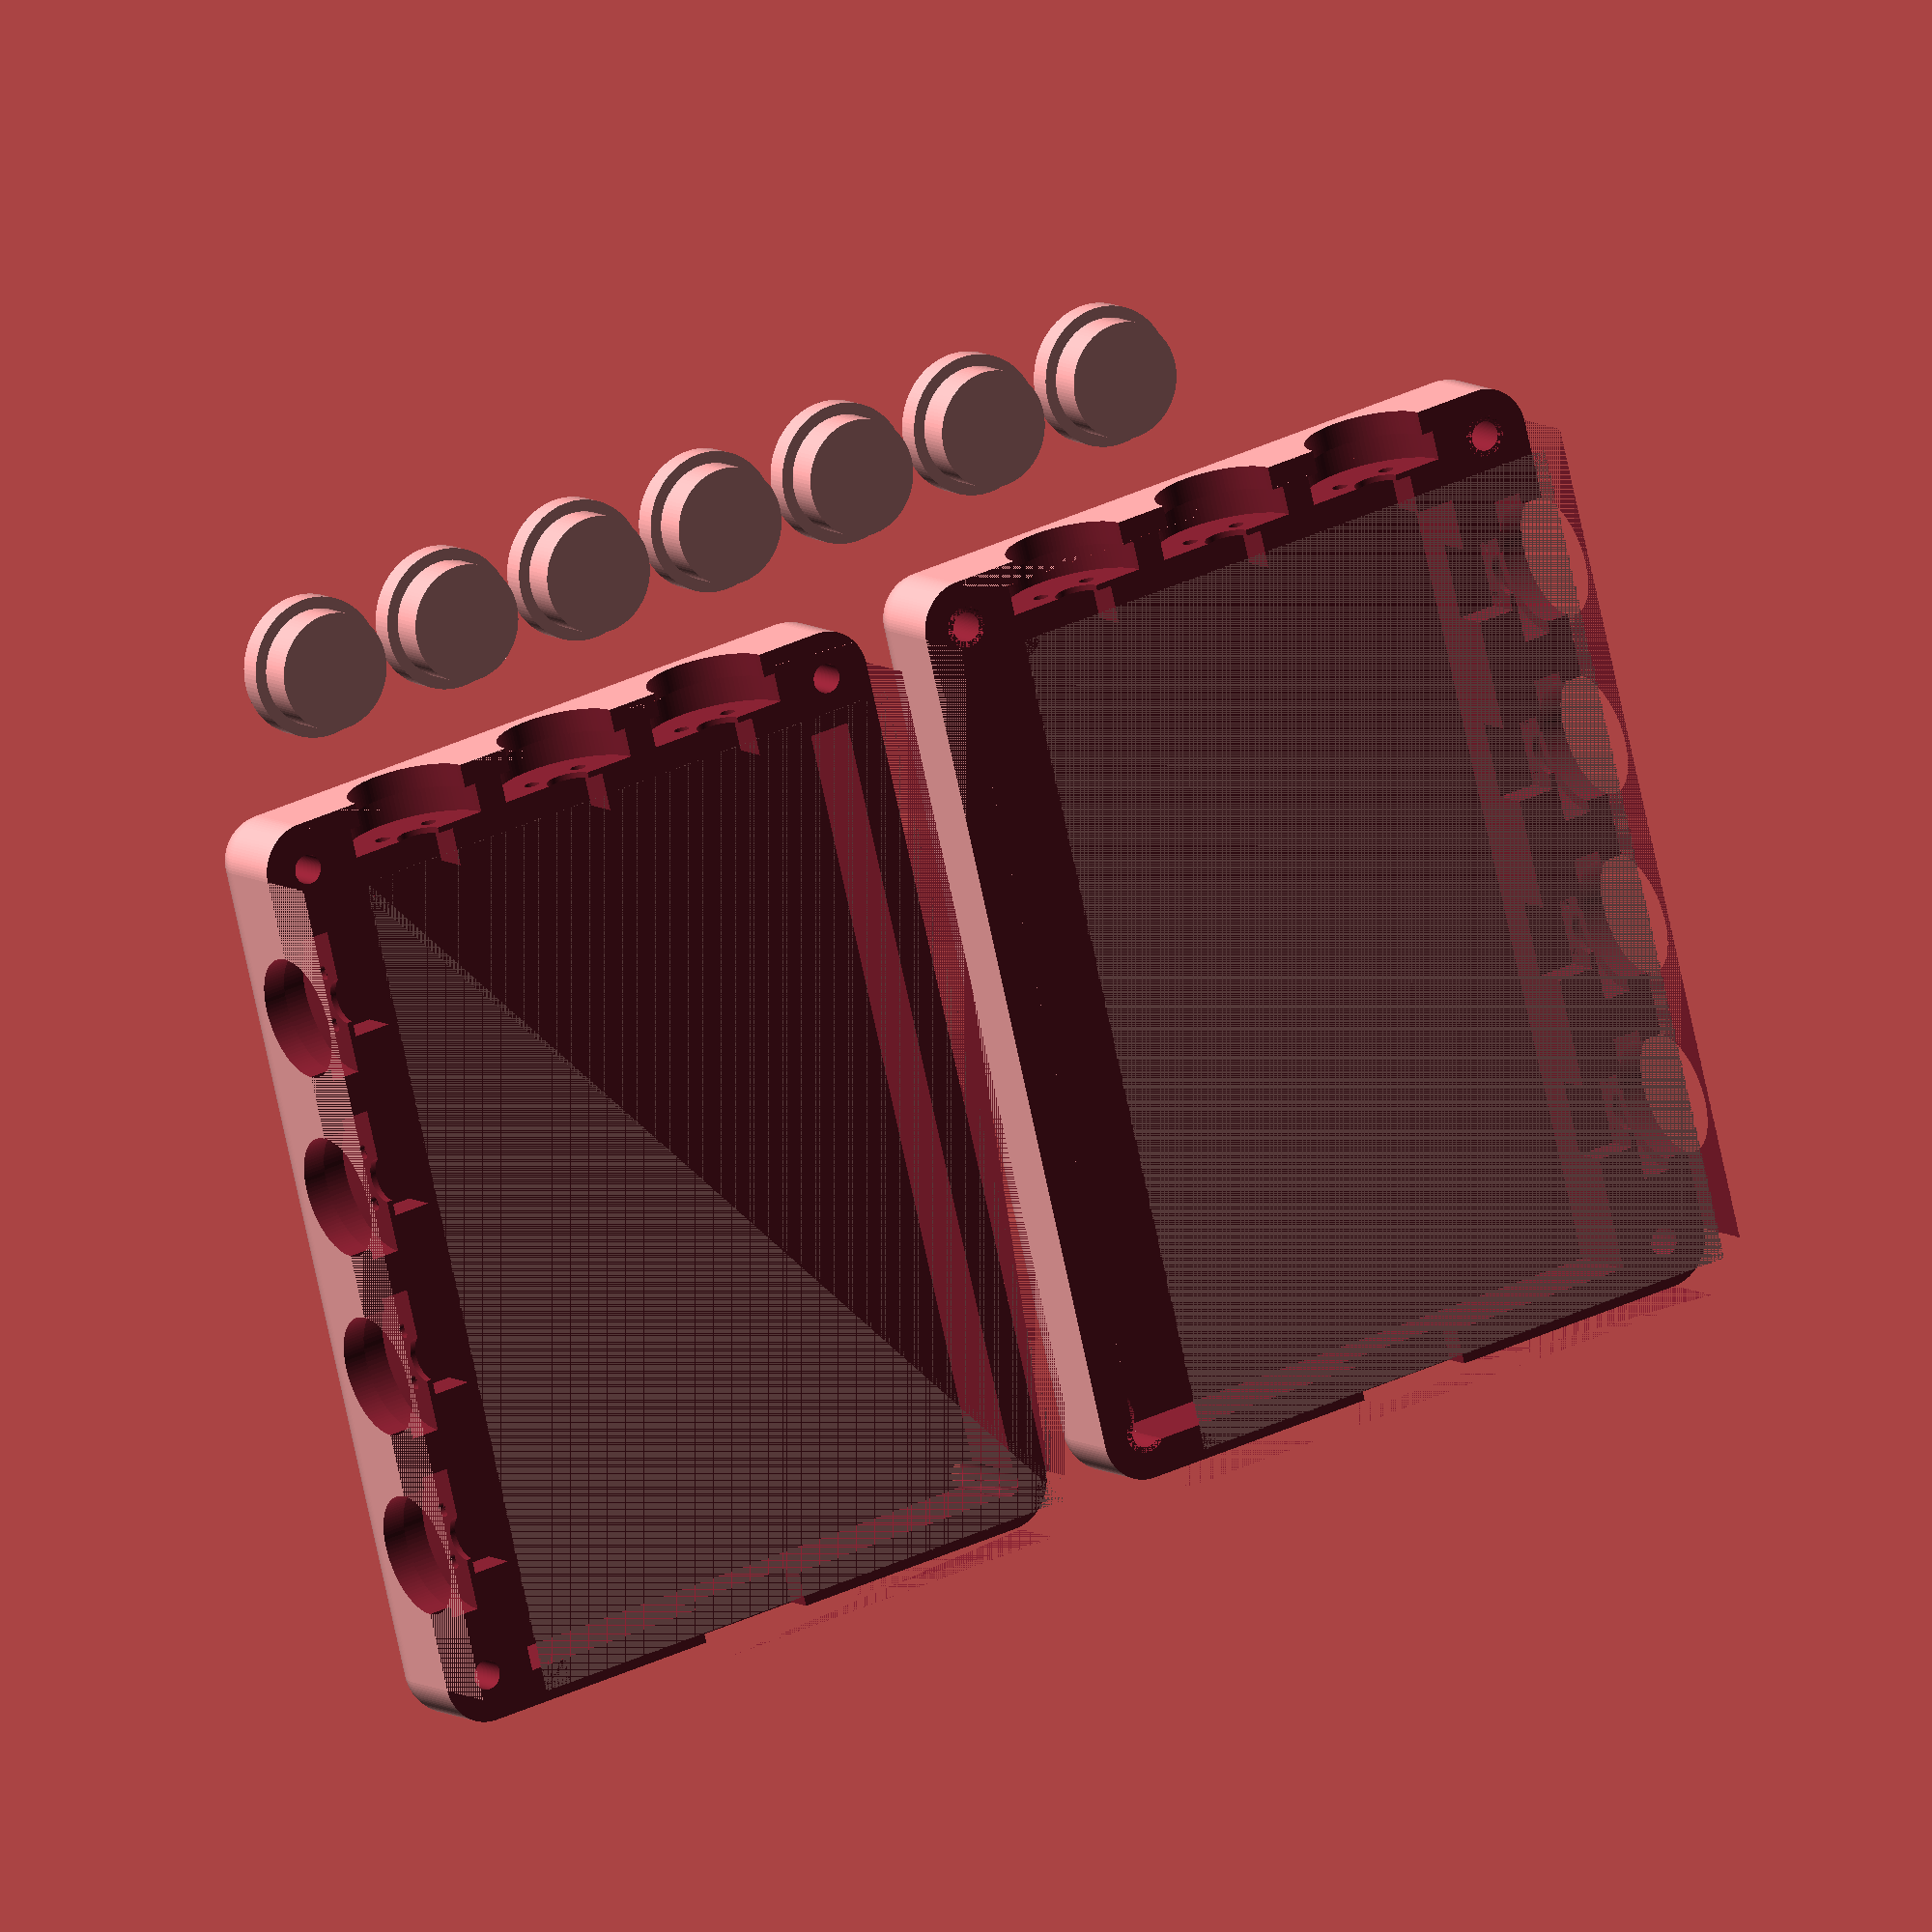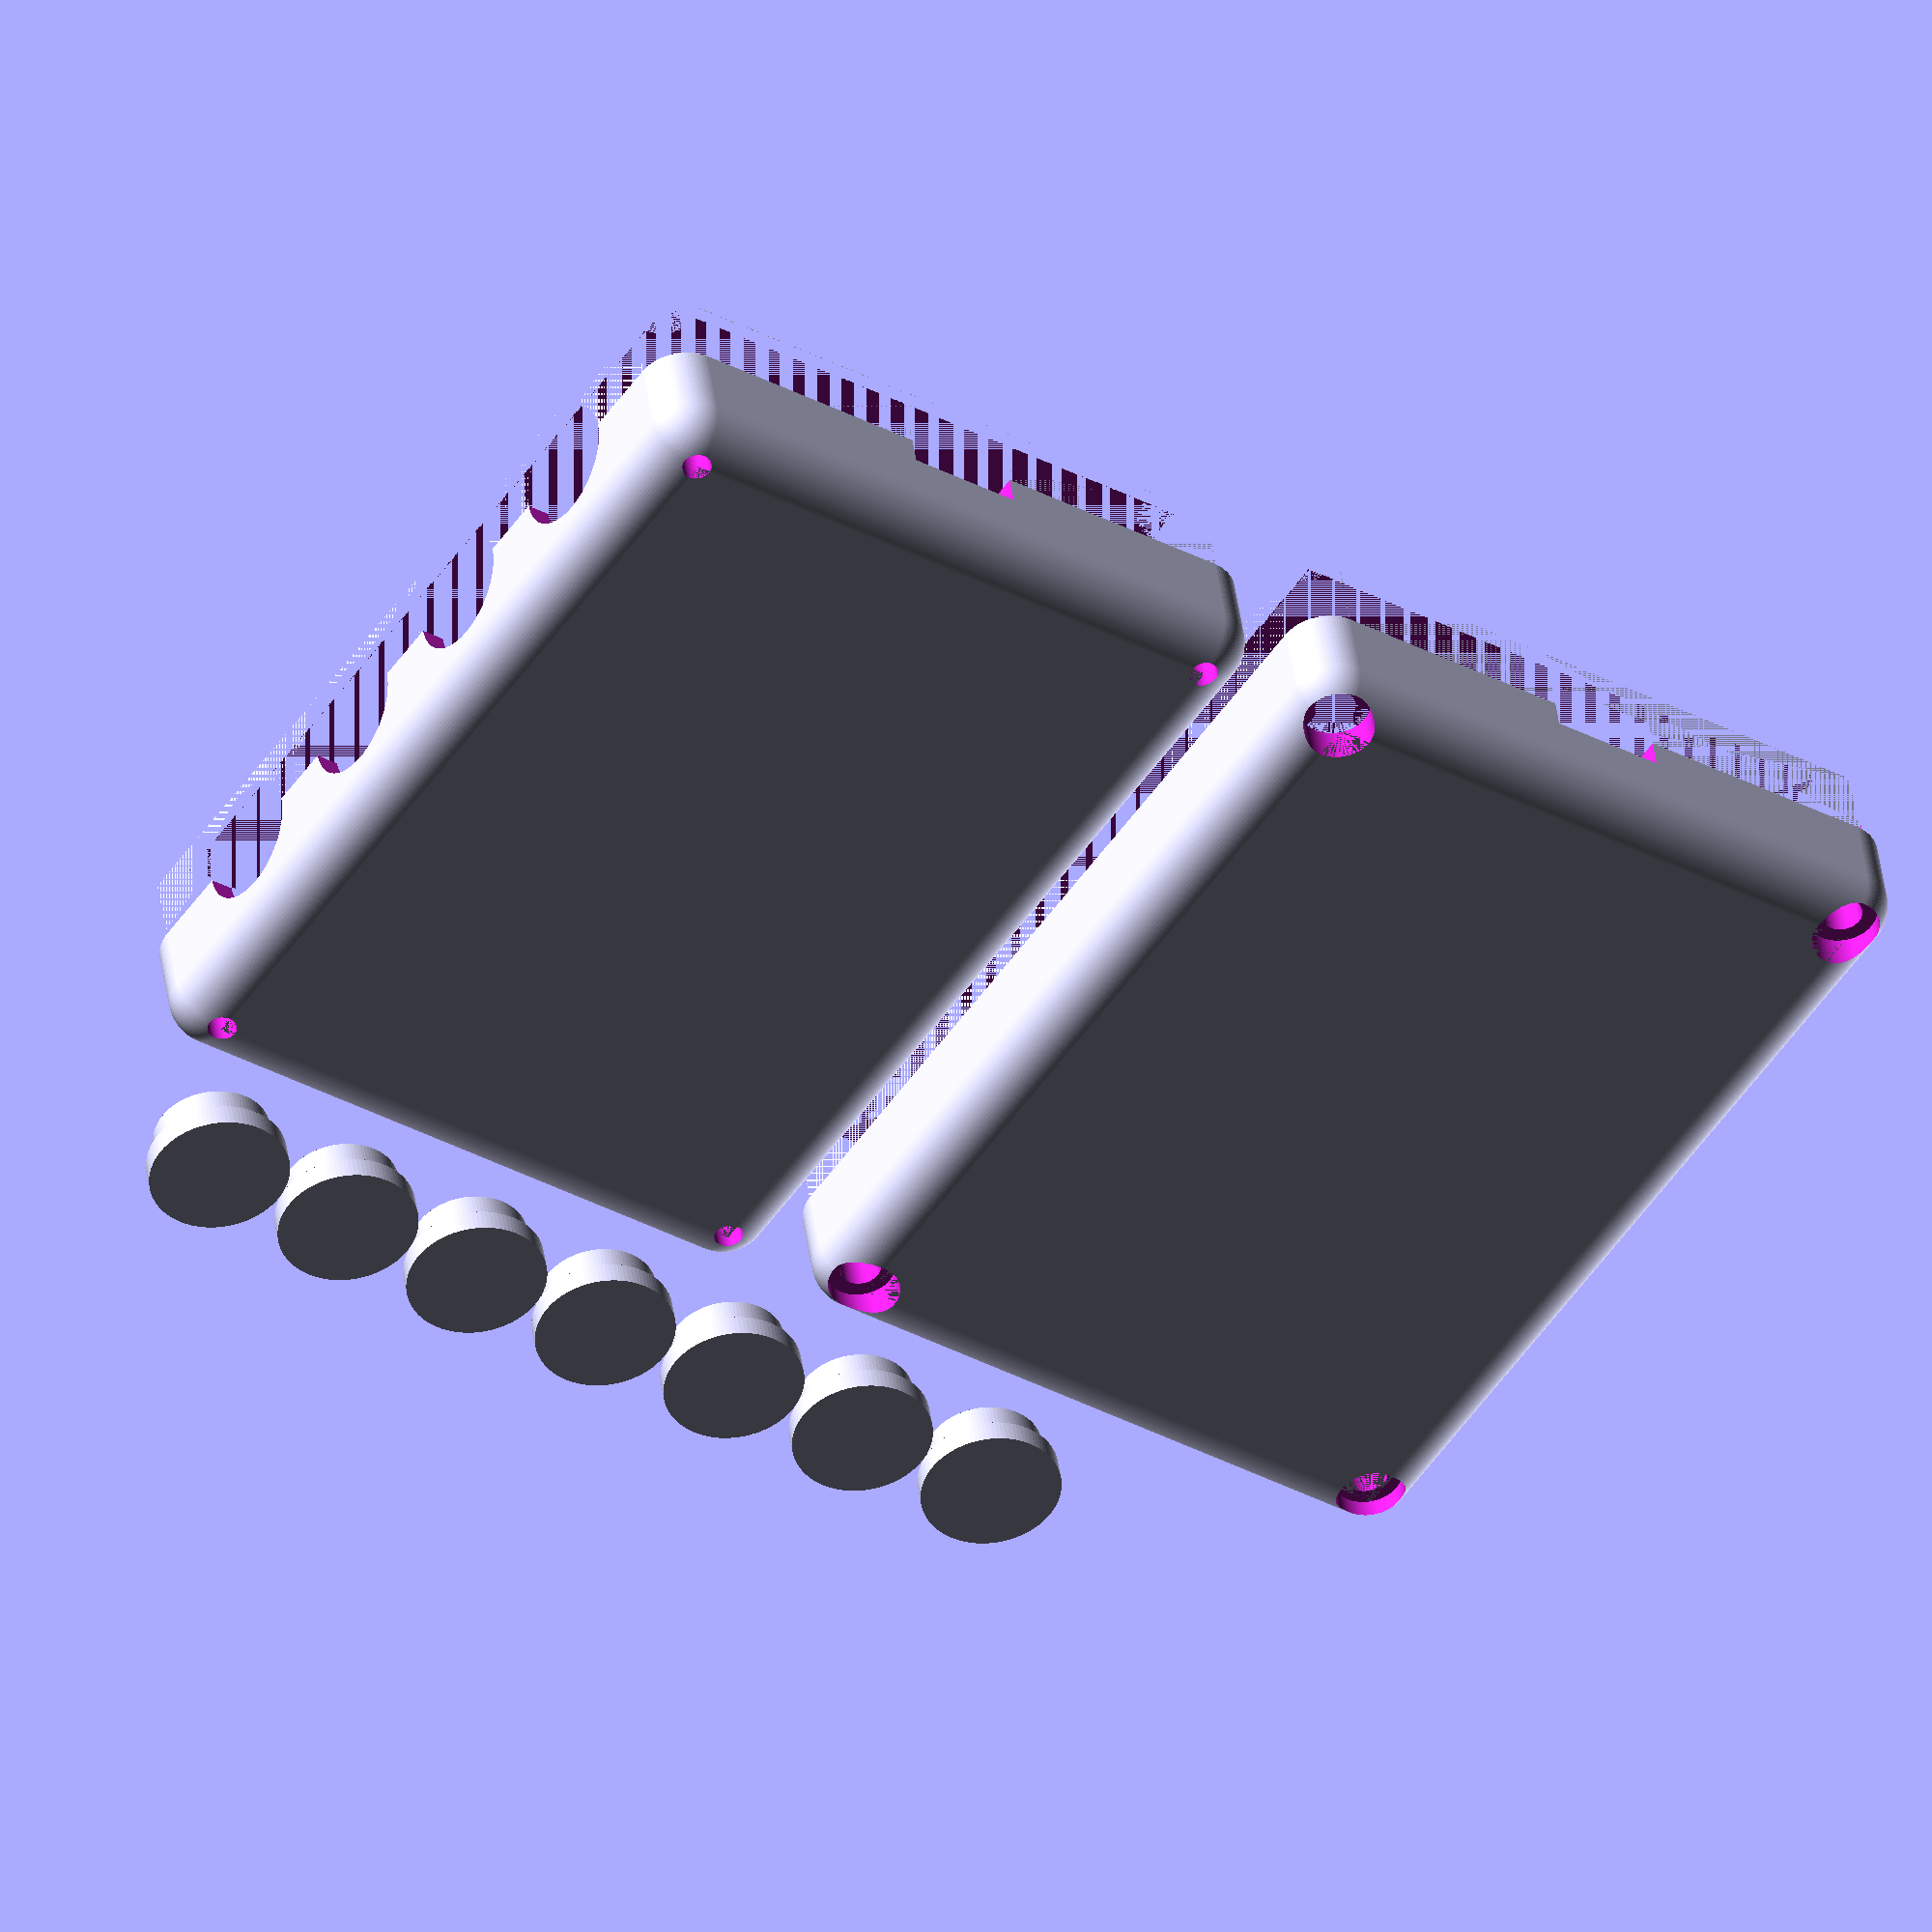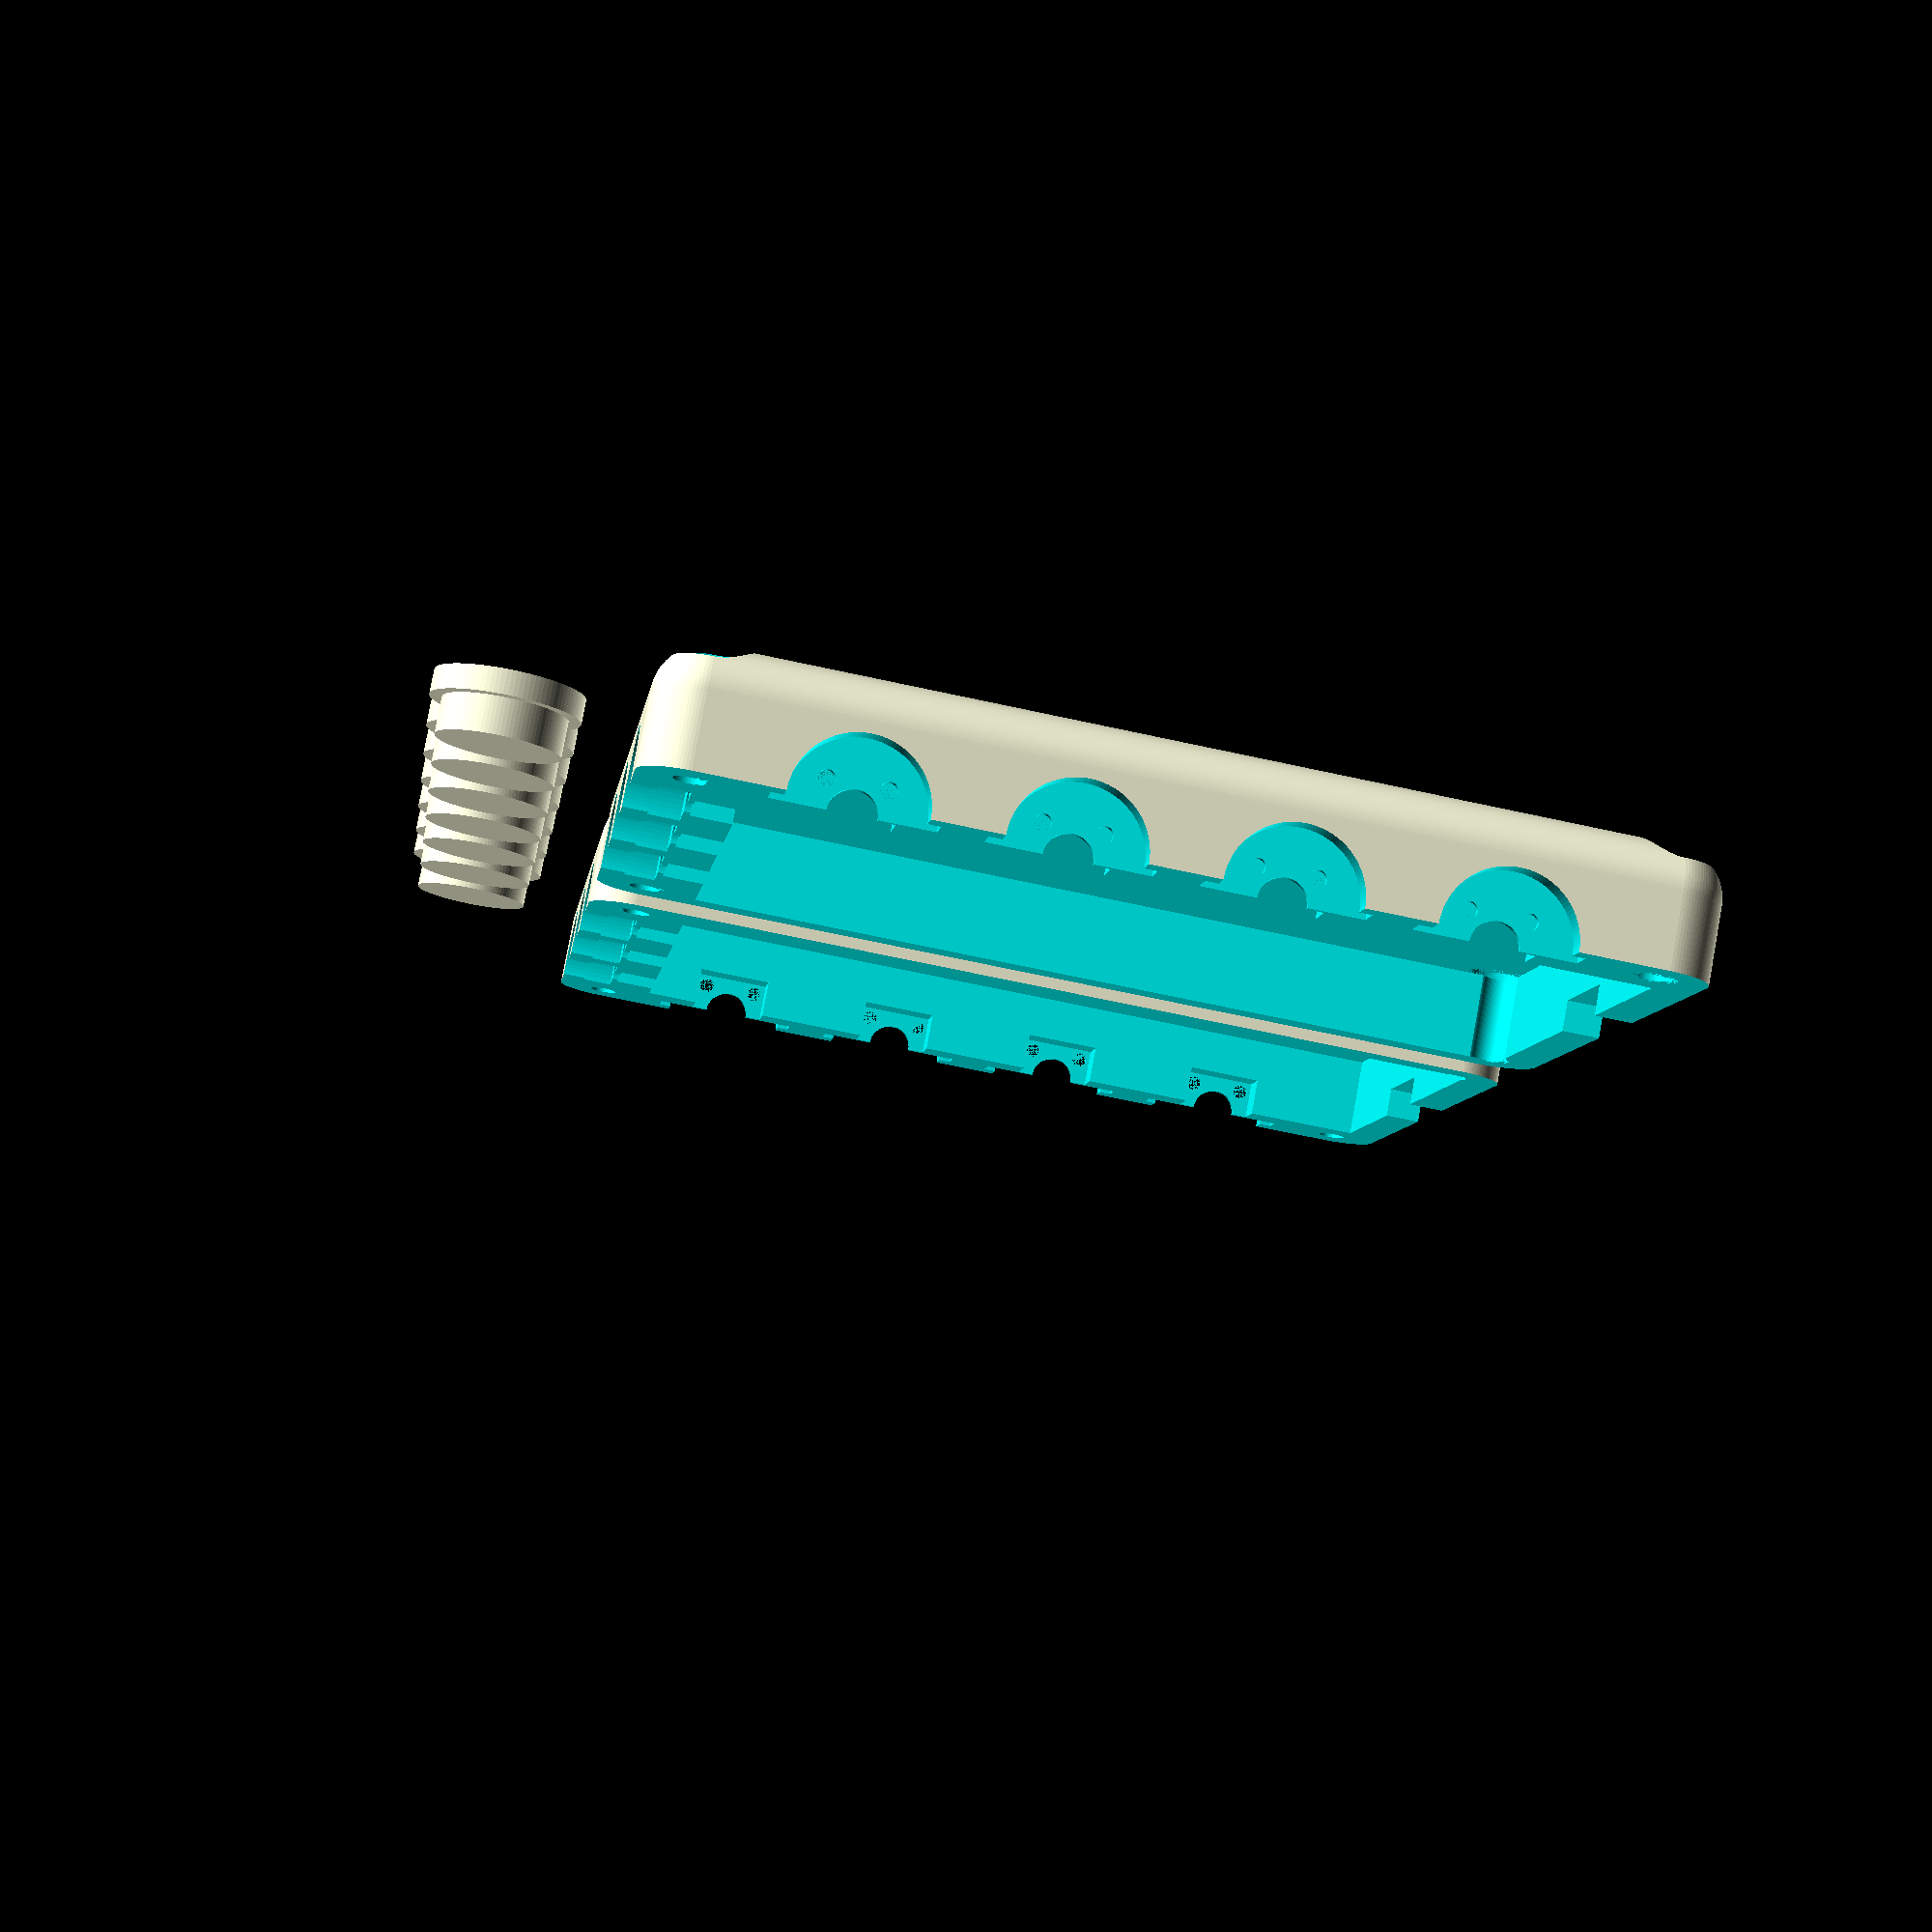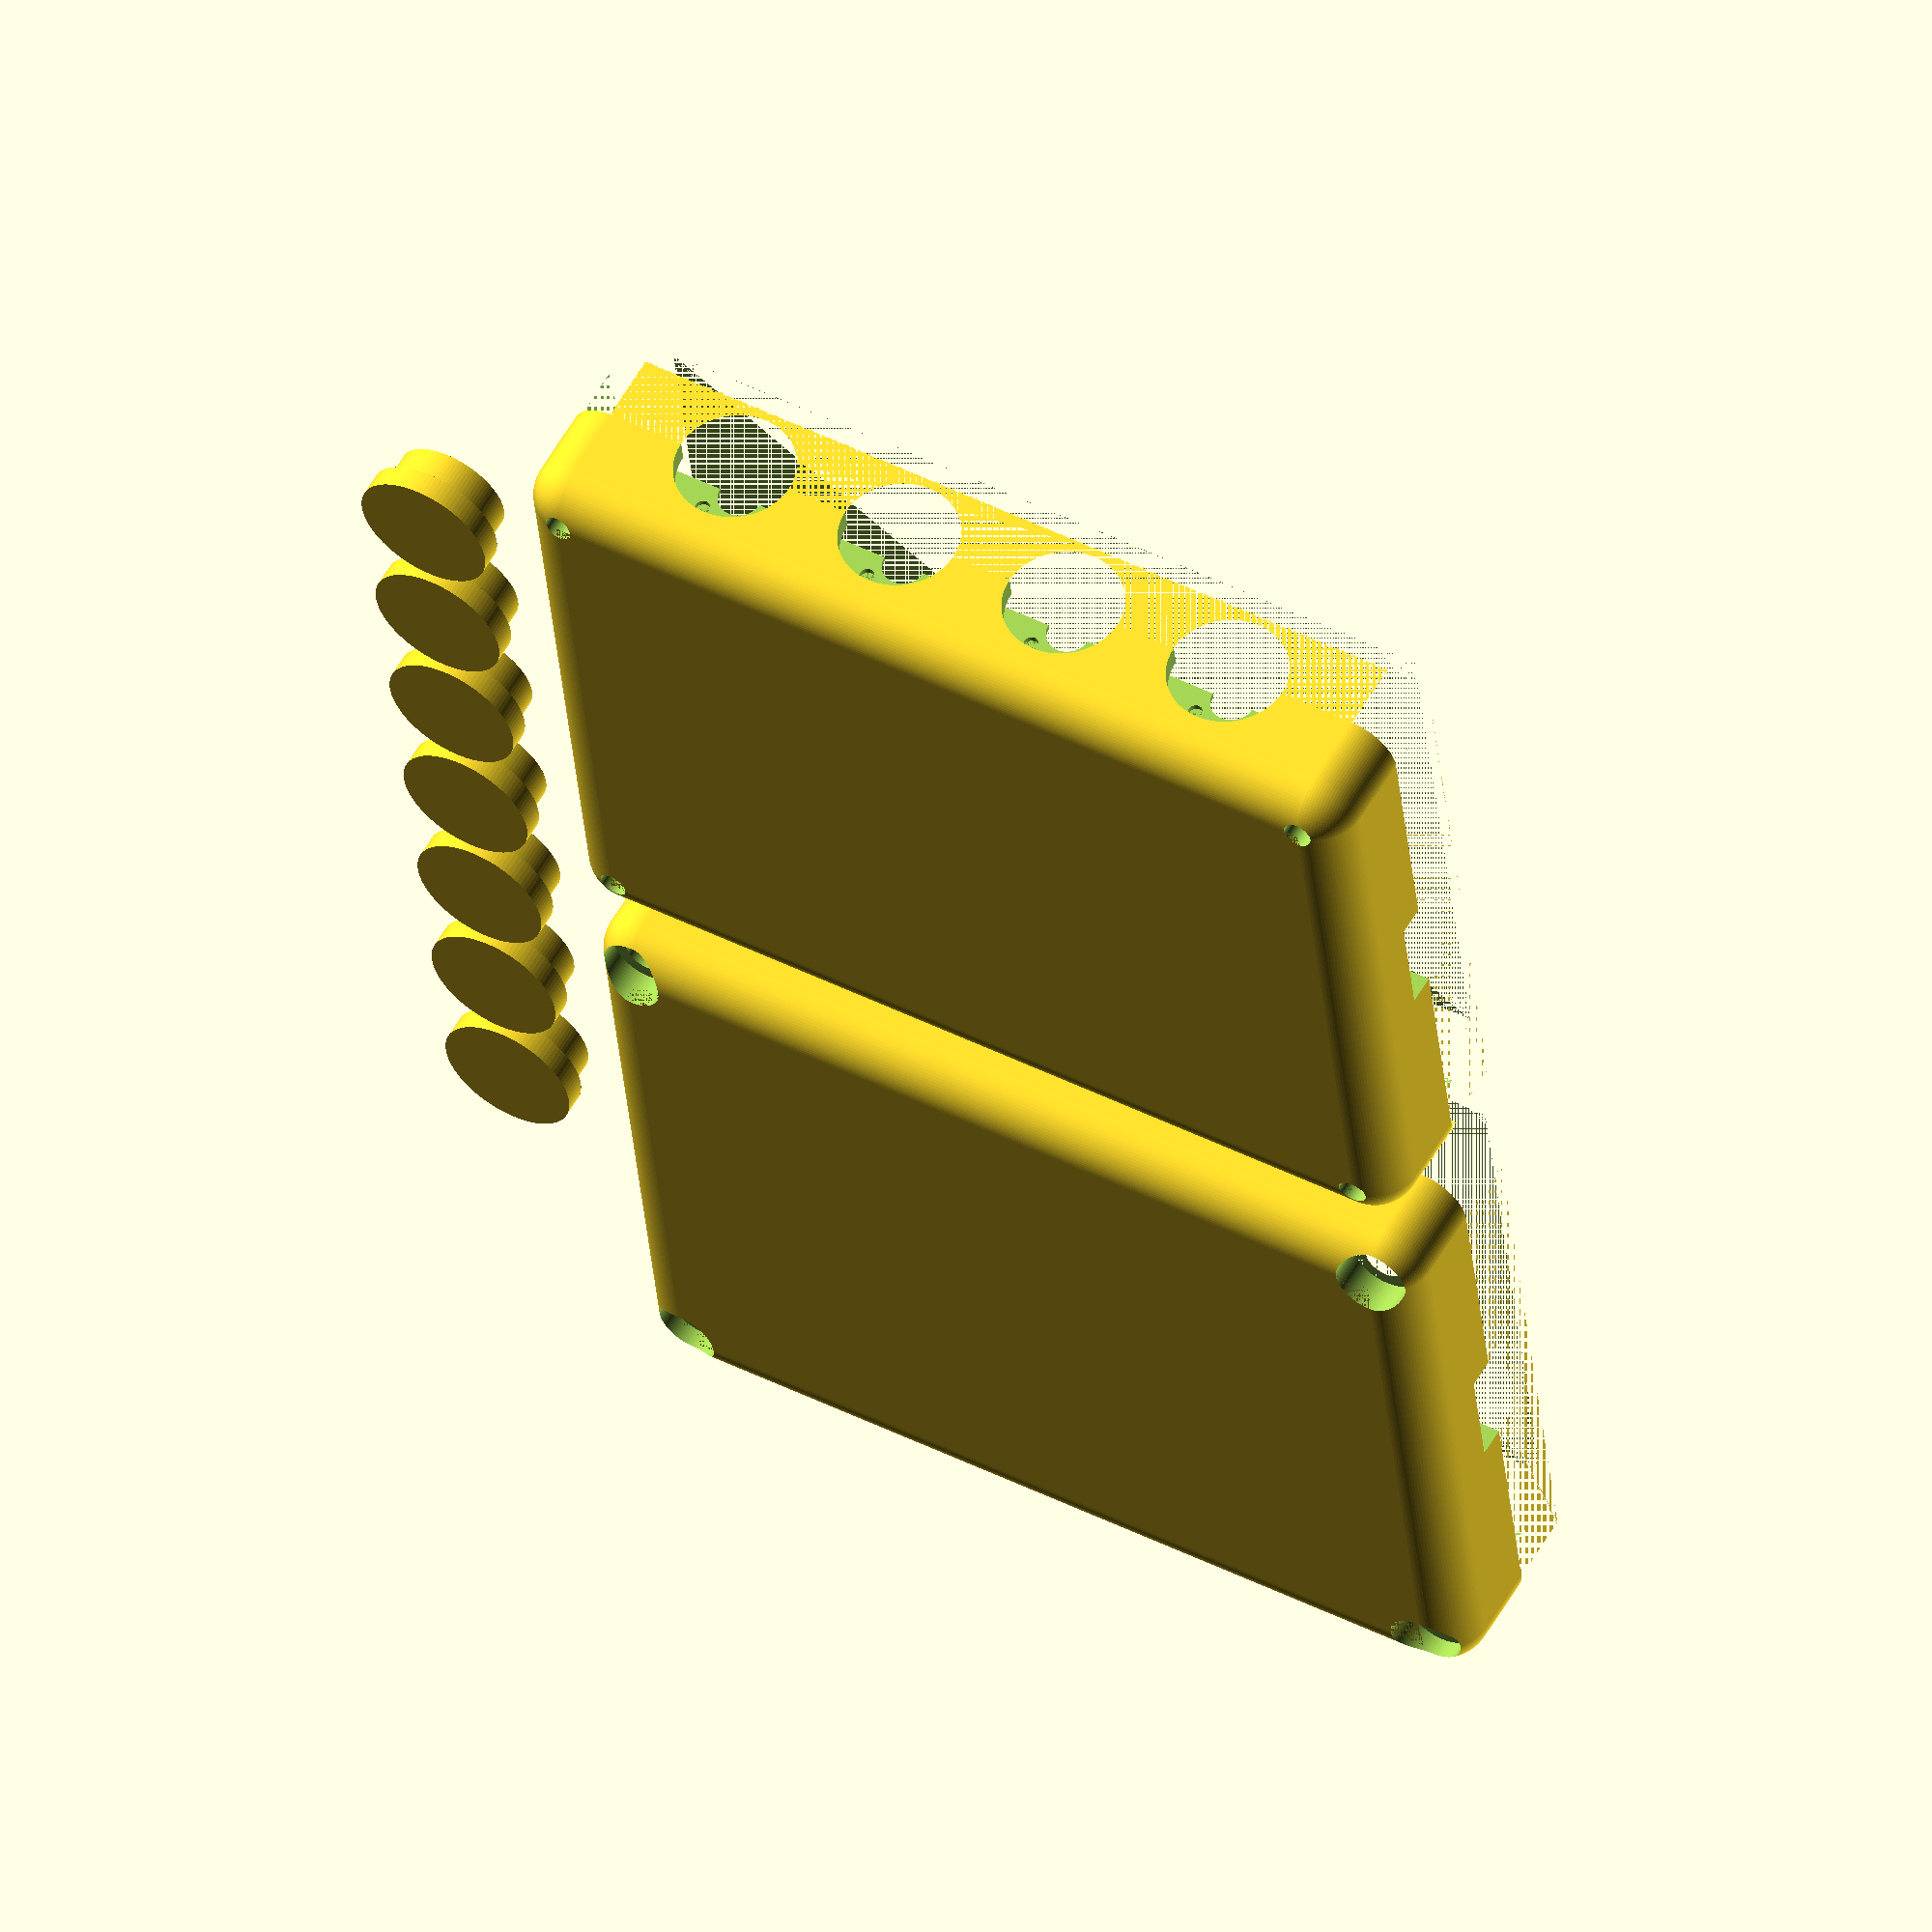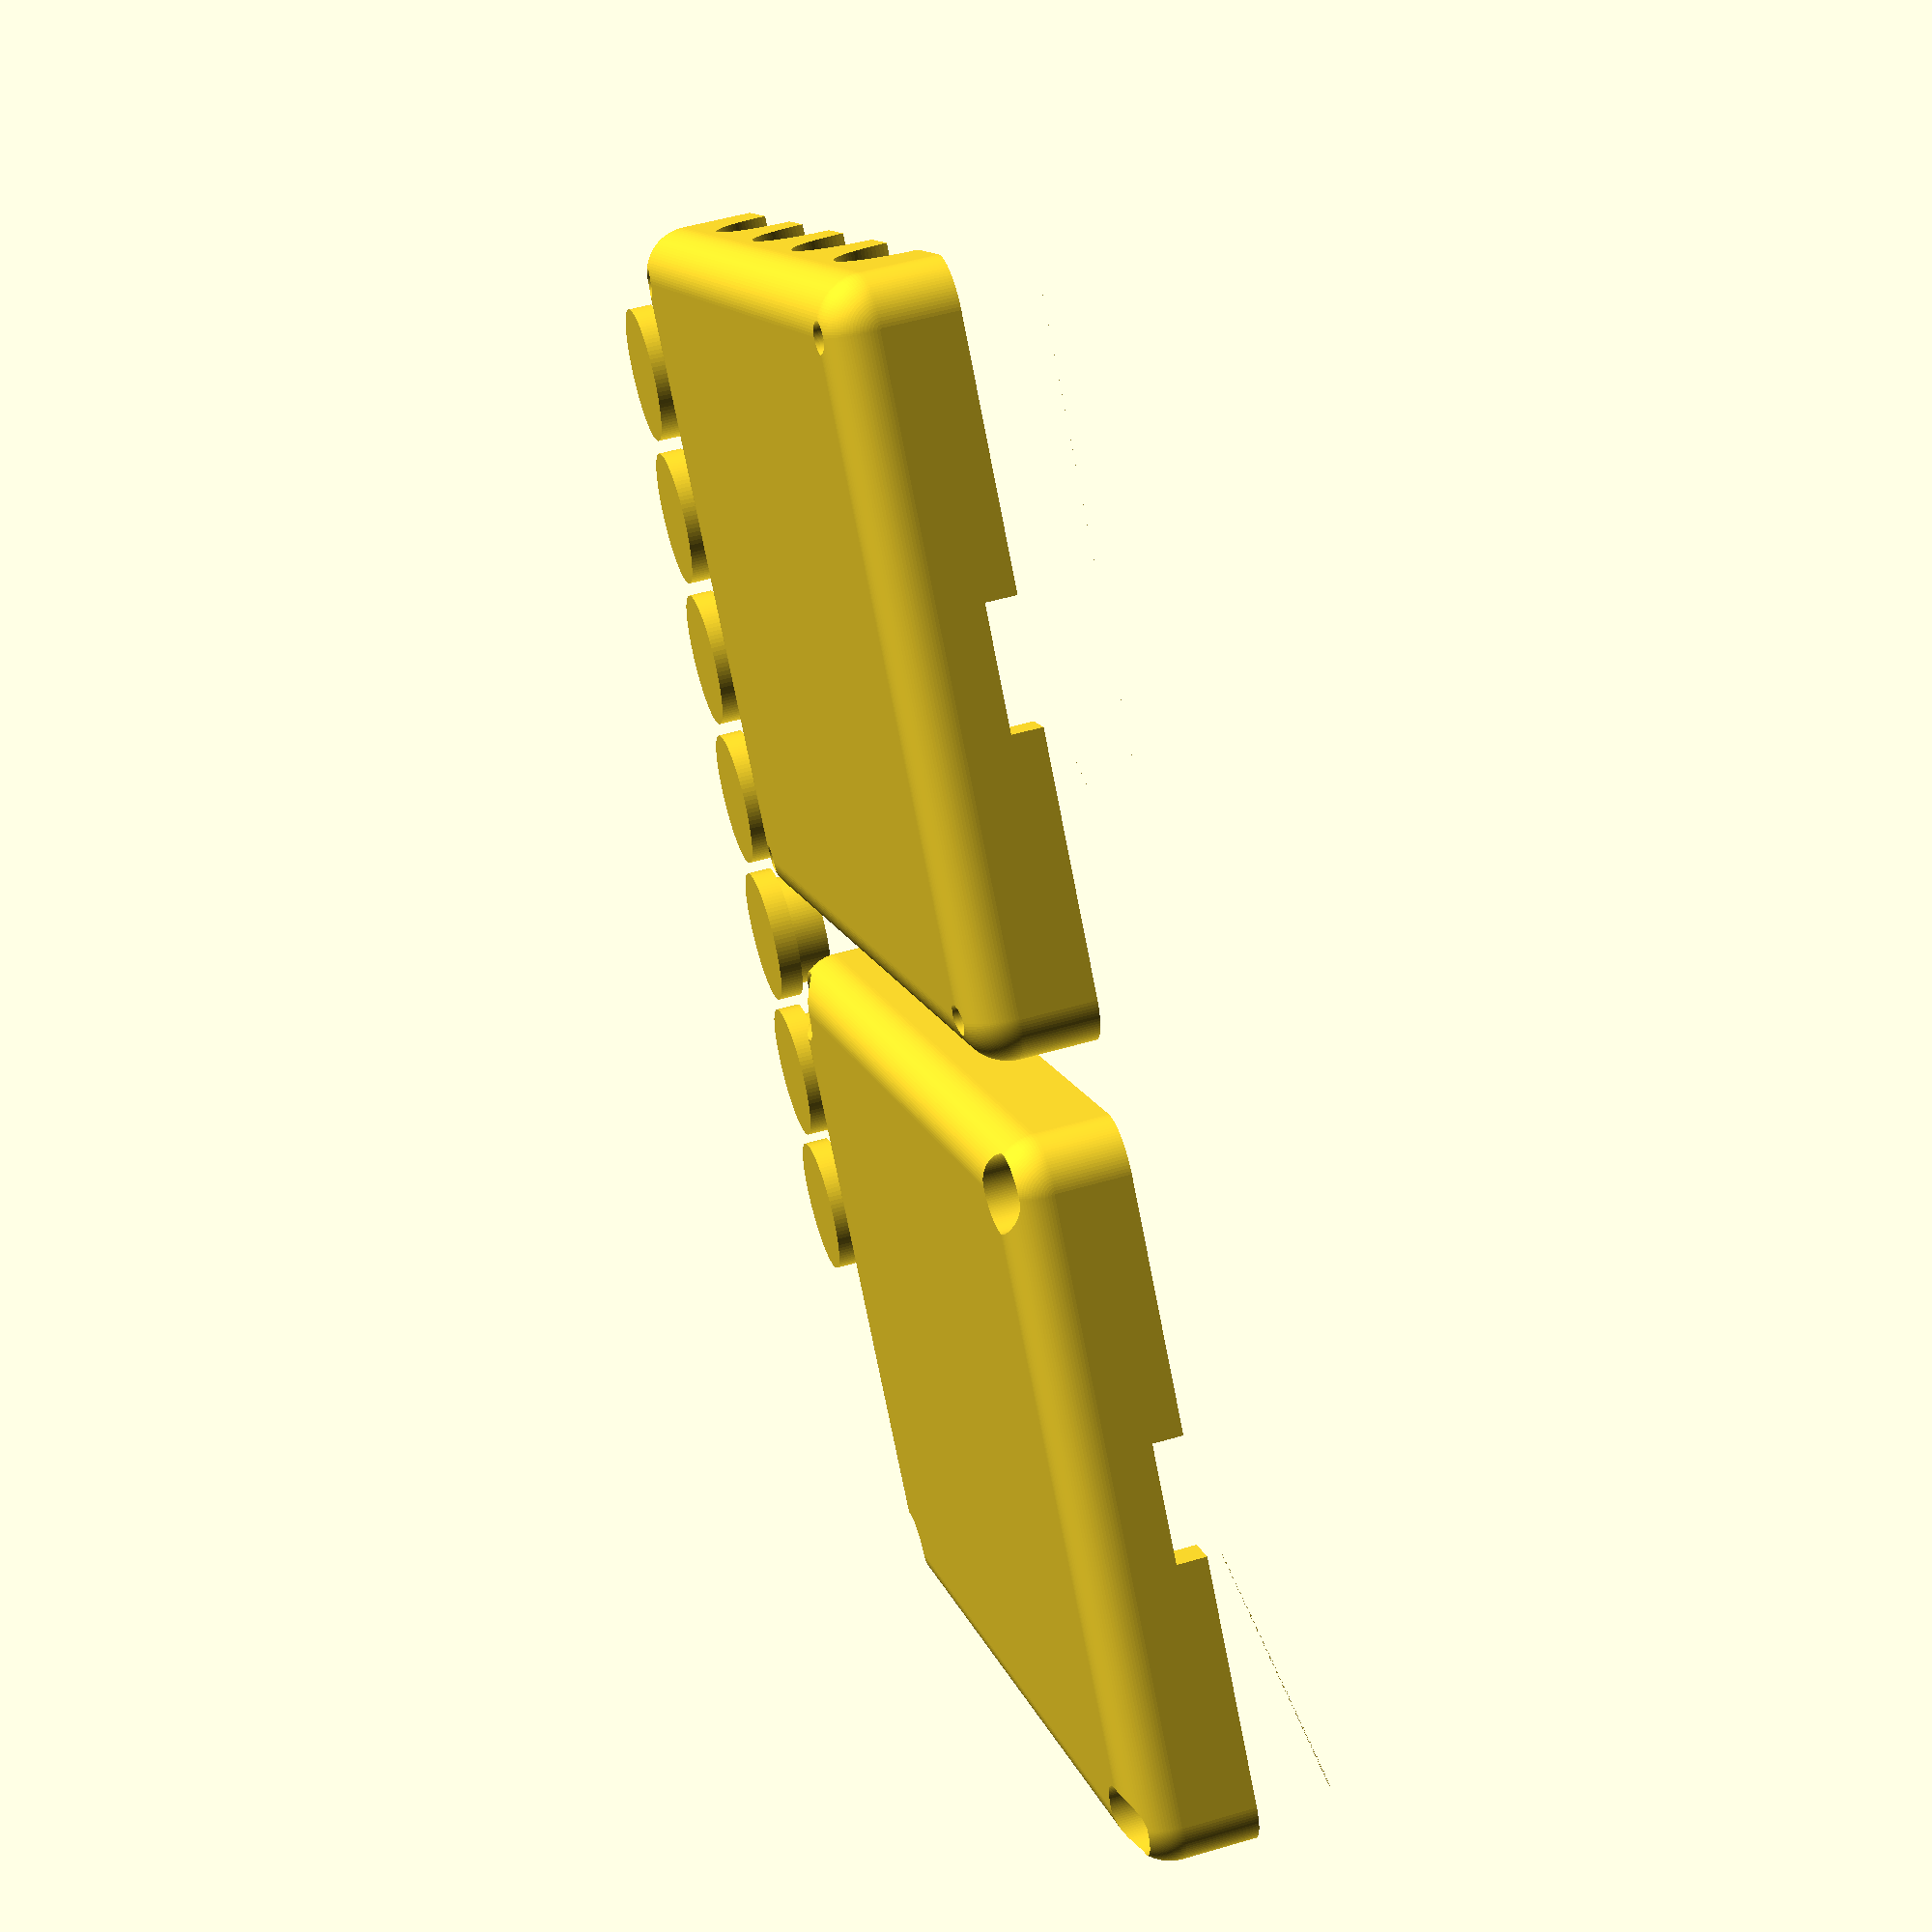
<openscad>
width=60;
height=80;
thickness=20;
cr=4;   // corner radius
db1=10; // petit diamètre du bouton
db2=12; // grand diamètre du bouton
hb1=3;  // hauteur du petit diamètre du bouton
hb2=2;  // hauteur du grand diamètre du bouton
dep=1;  // dépassement du bouton (par rapport à la surface de la boîte)
nh=4;   // nombre de boutons sur la hauteur
nw=3;   // nombre de bouton sur la largeur
deb=0.5;    // débattement du bouton (de combien il peut se déplacer maximum quand on appuie dessus)

module tac_switch(with_adjustment)
{
    union() {
        translate([0,0,-1]) {
        translate([0, 0, -3.3/2]) {
            if(with_adjustment==false)
                cube([6.2, 6.2, 3.3], center=true);
            else
                translate([0,0,-0.5]) cube([6.2+0.3, 6.2+0.3, 3.3+1], center=true);
        }
        for(v=[[-4.6/2, -4.6/2, 0], [4.6/2, -4.6/2, 0], [-4.6/2, 4.6/2, 0], [4.6/2, 4.6/2, 0]]) {
            translate(v) {
                if(with_adjustment==false)
                    cylinder(h=0.5, r=0.5);
                else
                    cylinder(h=0.6, r=0.5+0.3/2);
            }
        }
        if(with_adjustment==false)
            cylinder(h=1, r=3.5/2);
        else
            translate([0,0,-.5]) cylinder(h=1+1, r=(3.5+0.3)/2);
        }
    }   
}

module body()
{
    translate([cr, cr, cr]) {
        minkowski() {
            cube([width-2*cr, thickness-2*cr, height-2*cr]);
            sphere(cr);
        }
    }
}

module button(with_adjustment)
{
    translate([0, 0, -hb1]) {
        translate([0,0,-hb2/2]) {
            if (with_adjustment == false)
                cylinder(h=hb1+hb2/2, r=db1/2);
            else
                cylinder(h=hb1+hb2/2, r=db1/2+0.25);
        }
        if(with_adjustment==false) {
            translate([0,0,-hb2])
                cylinder(h=hb2, r=db2/2);
        }
        else {
            translate([0,0,-hb2-deb])
                cylinder(h=hb2+deb, r=db2/2+0.25);
        }
    }
}

module pin_header()
{
    phx=10;
    phy=5;
    phz=10;
    translate([(width-phx)/2, (thickness-phy)/2, -1]) cube([phx, phy, phz+2]);
}

module keyboard()
{
    difference() {
        body(width, height, thickness, cr);
        space_h=height/(nh+1);
        for(i=[1:nh]) {
            translate([0, thickness/2, i*space_h]) {
                translate([-dep, 0, 0]) 
                    rotate([0, -90, 0])
                        button(with_adjustment=true);
                translate([hb1+hb2-dep, 0, 0]) rotate([0,-90,0]) tac_switch(with_adjustment=true);
            }
                
        }
        space_w=width/(nw+1);
        for(i=[1:nw]) {
            translate([i*space_w, thickness/2, 0]) {
                translate([0, 0, height+dep])
                    button(width_adjustment=true);
                translate([0, 0, height-hb1-hb2+dep]) tac_switch(with_adjustment=true);
            }
        }
        wall_thickness1=hb1+hb2-dep+1+3.3;
        wall_thickness2=3;
        translate([wall_thickness1, wall_thickness2, wall_thickness2])
            cube([width-wall_thickness1-wall_thickness2, thickness-2*wall_thickness2, height-wall_thickness1-wall_thickness2]);
        screws();
        pin_header();
    }
}

module screw()
{
    union() {
        translate([0, 0, -thickness]) cylinder(r=2.5/2, h=thickness);
        translate([0, 0, -thickness/2]) cylinder(r=3.5/2, h=thickness/2);
        lt=3; // longueur de la tête de vis
        dt=6; // diamètre de la tête de vis
        translate([0, 0, -lt]) cylinder(r=dt/2, h=lt);
    }
}

module screws()
{
    sd= cr; // distance from screw to border
    for(v=[[sd,0,sd], [sd, 0, height-sd],[width-sd, 0, height-sd], [width-sd, 0, sd]])
        translate(v) rotate([90, 0, 0]) screw();
}

module bottom()
{
    translate ([0, 0, thickness]) rotate([-90, 0, 0])
    difference () {
        keyboard();
        cube([width, thickness/2, height]);
    }
}

module top()
{
    translate([width, 0, 0]) rotate([0, 0, 180]) rotate([90, 0, 0])
    difference () {
        keyboard();
        translate([0,thickness/2, 0]) cube([width, thickness/2, height]);
    }
}

module buttons()
{
    for(i=[1:7])
    translate([i*db2*1.1, 0, hb1+hb2]) button(with_adjustment=false);
 }

bottom();
translate([width*1.1, 0, 0]) top();
translate([0, height+db2/2+4, 0]) buttons();

//bottom();
 //top();
 //buttons();

$fn=100;

</openscad>
<views>
elev=351.7 azim=346.0 roll=330.0 proj=o view=solid
elev=317.1 azim=145.9 roll=172.4 proj=o view=wireframe
elev=279.0 azim=277.4 roll=10.4 proj=p view=solid
elev=122.5 azim=275.9 roll=330.4 proj=o view=solid
elev=307.5 azim=129.9 roll=252.4 proj=p view=wireframe
</views>
